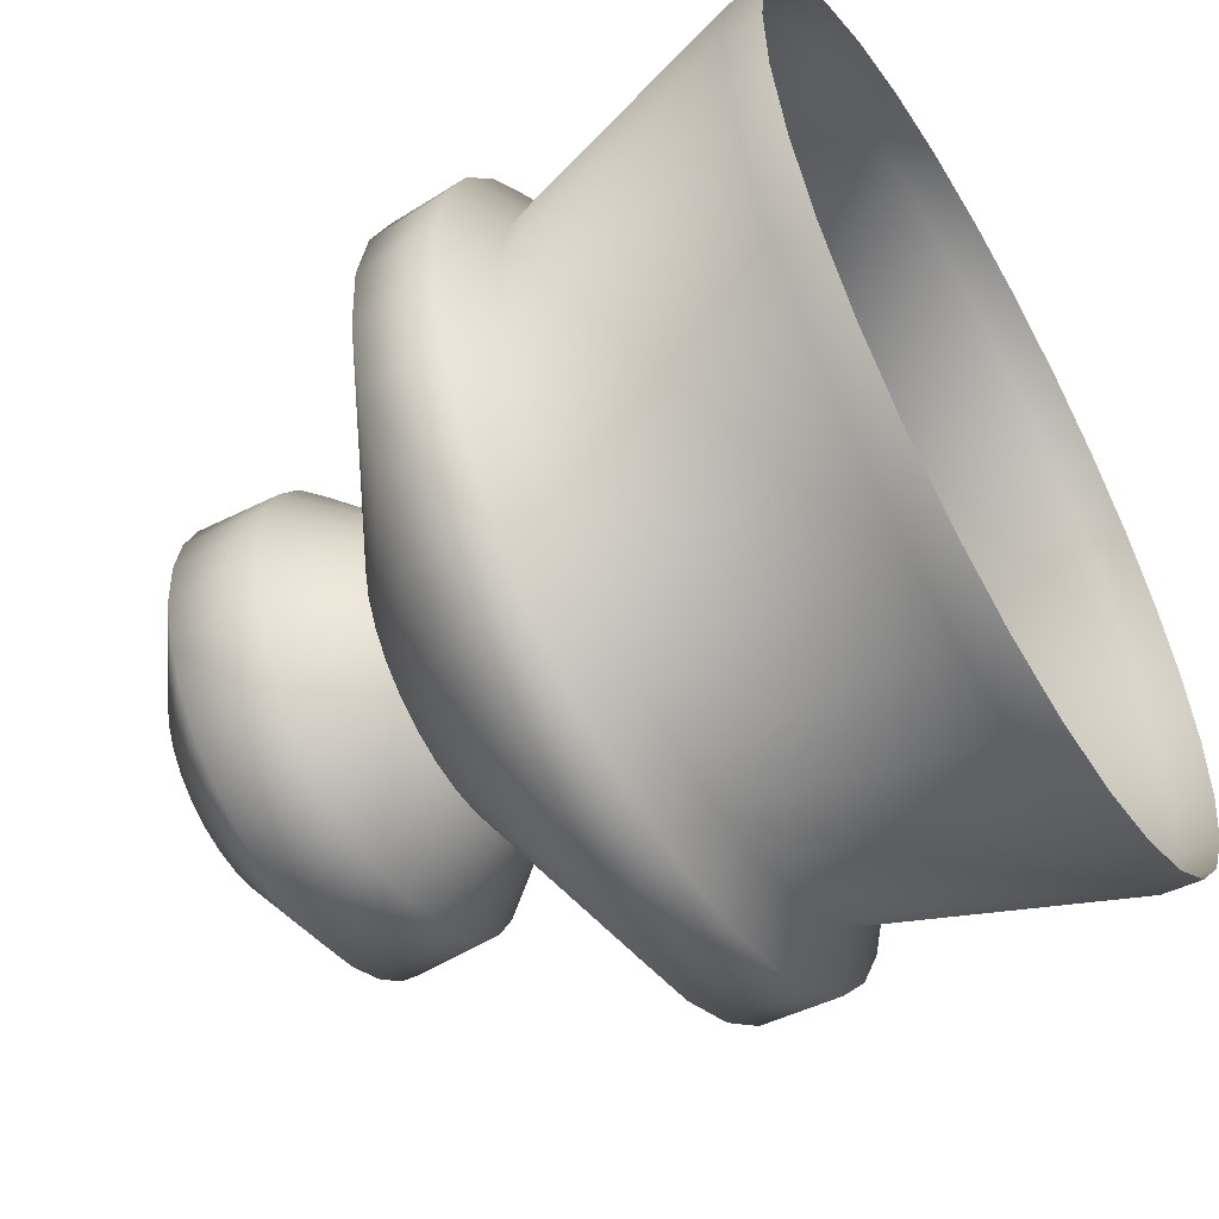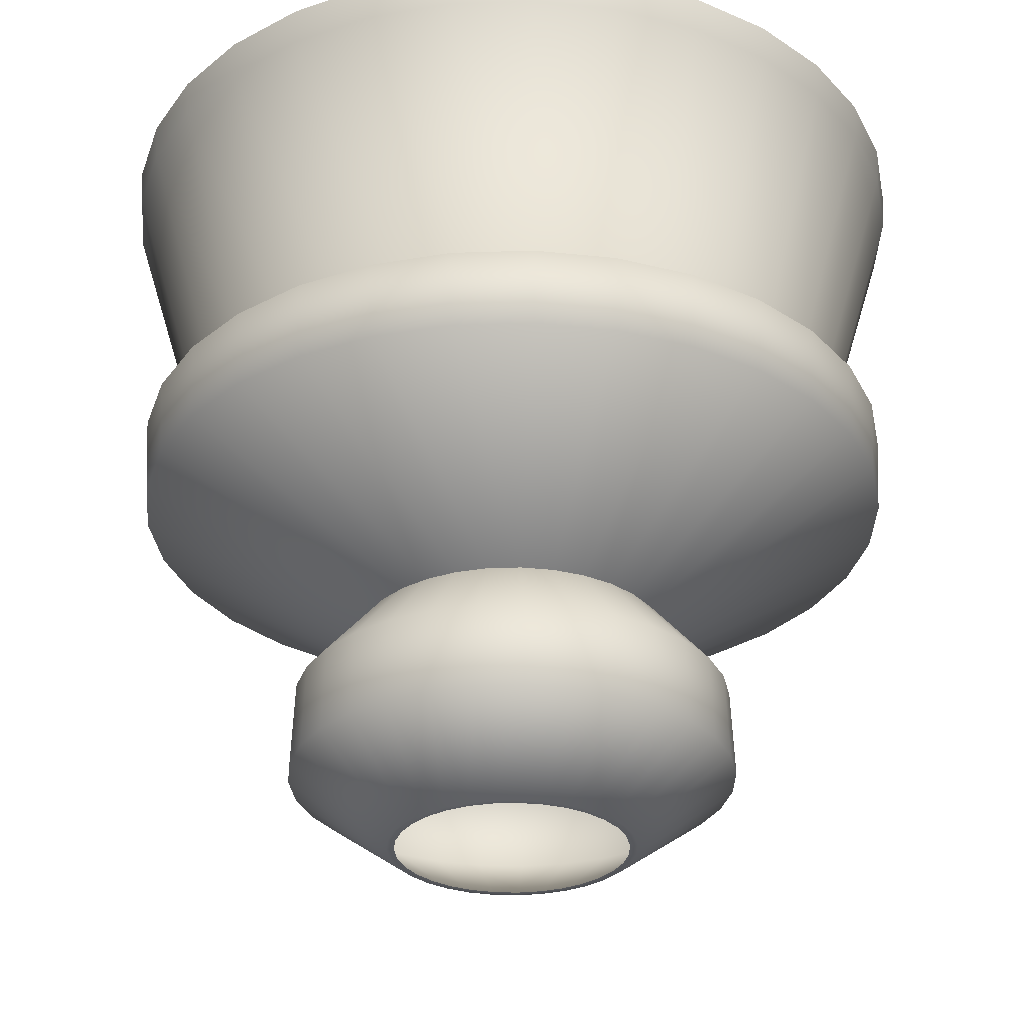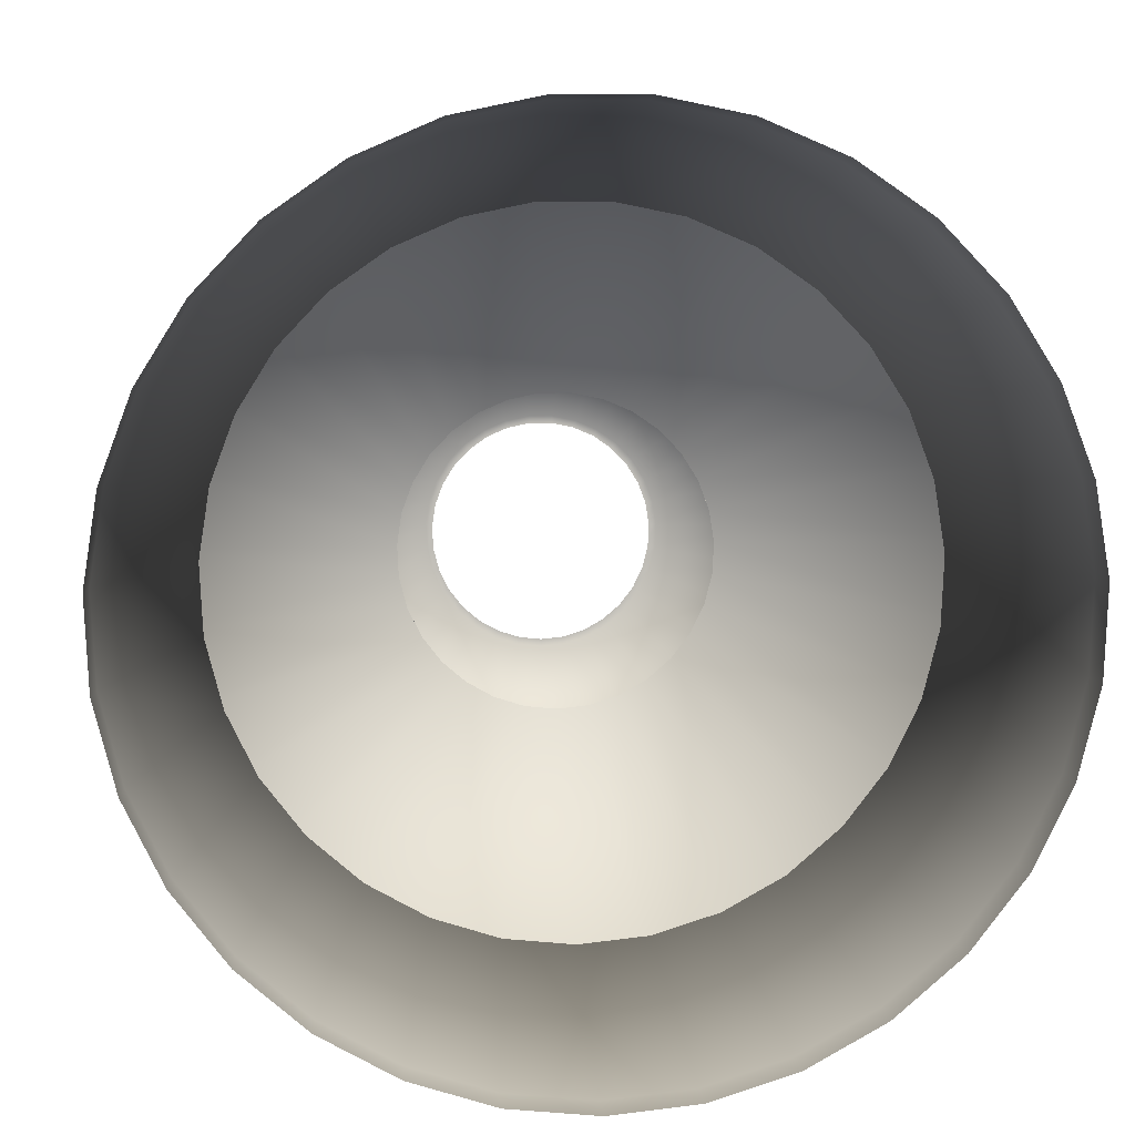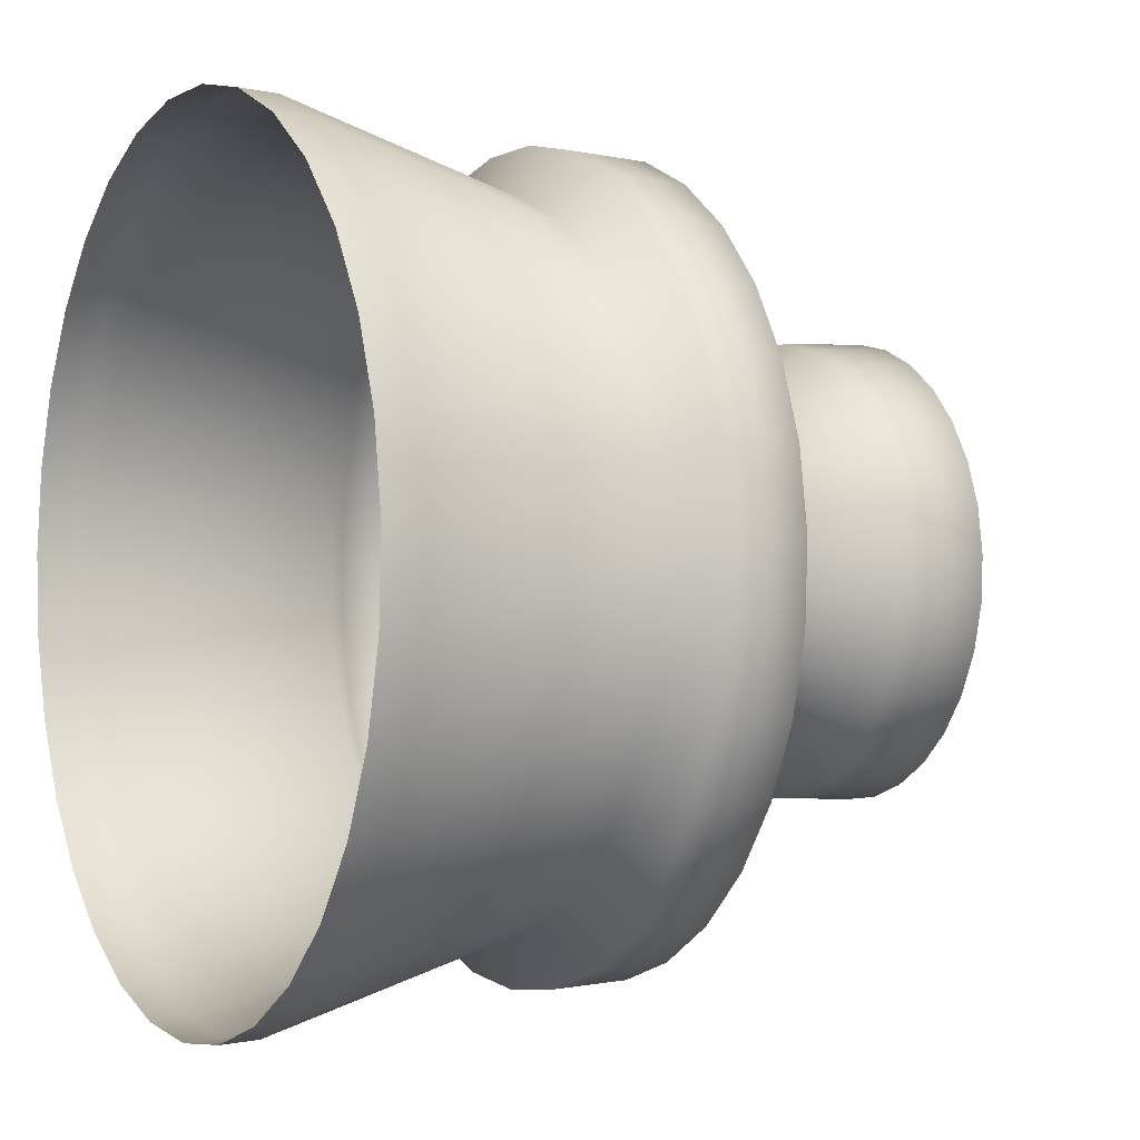
<metadata>
{"format":"obj","ext":"obj","renderer":"f3d","projection":"perspective","resolution":1024,"background":"white","views":[{"elev":-55.0,"azim":120.4,"up":"+Z"},{"elev":-29.6,"azim":177.1,"up":"+Y"},{"elev":5.7,"azim":175.7,"up":"+Z"},{"elev":-1.2,"azim":-118.1,"up":"+Z"}]}
</metadata>
<code>
o sponza_362
v 48.8 9.867 14.44
v 48.77 9.867 14.44
v 48.78 9.867 14.43
v 48.79 9.867 14.43
v 48.8 9.925 14.52
v 48.77 9.925 14.52
v 48.75 10.45 14.67
v 48.82 10.45 14.67
v 48.82 10.48 14.67
v 48.75 10.48 14.67
v 48.81 10.25 14.61
v 48.76 10.25 14.61
v 48.8 9.994 14.52
v 48.8 10.05 14.47
v 48.77 10.05 14.47
v 48.77 9.994 14.52
v 48.76 9.867 14.24
v 48.78 9.867 14.24
v 48.78 9.867 14.25
v 48.77 9.867 14.25
v 48.75 9.867 14.25
v 48.75 9.867 14.25
v 48.73 9.867 14.26
v 48.73 9.867 14.26
v 48.71 9.867 14.27
v 48.72 9.867 14.28
v 48.7 9.867 14.29
v 48.71 9.867 14.29
v 48.69 9.867 14.31
v 48.7 9.867 14.31
v 48.69 9.867 14.33
v 48.69 9.867 14.33
v 48.69 9.867 14.35
v 48.69 9.867 14.35
v 48.69 9.867 14.37
v 48.69 9.867 14.36
v 48.7 9.867 14.38
v 48.7 9.867 14.38
v 48.71 9.867 14.4
v 48.71 9.867 14.4
v 48.72 9.867 14.42
v 48.72 9.867 14.41
v 48.74 9.867 14.43
v 48.74 9.867 14.42
v 48.76 9.867 14.44
v 48.76 9.867 14.43
v 48.8 9.867 14.25
v 48.8 9.867 14.24
v 48.82 9.867 14.25
v 48.82 9.867 14.25
v 48.84 9.867 14.26
v 48.84 9.867 14.26
v 48.85 9.867 14.28
v 48.86 9.867 14.27
v 48.86 9.867 14.29
v 48.87 9.867 14.29
v 48.87 9.867 14.31
v 48.88 9.867 14.31
v 48.88 9.867 14.33
v 48.88 9.867 14.33
v 48.88 9.867 14.34
v 48.88 9.867 14.35
v 48.88 9.867 14.36
v 48.88 9.867 14.37
v 48.87 9.867 14.38
v 48.87 9.867 14.38
v 48.86 9.867 14.4
v 48.86 9.867 14.4
v 48.85 9.867 14.41
v 48.85 9.867 14.42
v 48.83 9.867 14.42
v 48.83 9.867 14.43
v 48.81 9.867 14.43
v 48.81 9.867 14.44
v 48.75 9.925 14.16
v 48.78 9.925 14.16
v 48.71 9.925 14.18
v 48.68 9.925 14.19
v 48.65 9.925 14.22
v 48.63 9.925 14.25
v 48.62 9.925 14.28
v 48.61 9.925 14.31
v 48.61 9.925 14.35
v 48.61 9.925 14.39
v 48.62 9.925 14.42
v 48.64 9.925 14.45
v 48.67 9.925 14.48
v 48.7 9.925 14.5
v 48.73 9.925 14.51
v 48.82 9.925 14.16
v 48.85 9.925 14.18
v 48.89 9.925 14.19
v 48.91 9.925 14.22
v 48.94 9.925 14.24
v 48.95 9.925 14.28
v 48.96 9.925 14.31
v 48.96 9.925 14.35
v 48.96 9.925 14.38
v 48.95 9.925 14.42
v 48.93 9.925 14.45
v 48.9 9.925 14.48
v 48.87 9.925 14.5
v 48.84 9.925 14.51
v 48.78 10.45 14.01
v 48.72 10.45 14.01
v 48.72 10.48 14.01
v 48.78 10.48 14.01
v 48.65 10.45 14.04
v 48.65 10.48 14.03
v 48.59 10.45 14.07
v 48.59 10.48 14.07
v 48.54 10.45 14.11
v 48.54 10.48 14.11
v 48.5 10.45 14.17
v 48.5 10.48 14.16
v 48.47 10.45 14.23
v 48.47 10.48 14.23
v 48.46 10.45 14.29
v 48.45 10.48 14.29
v 48.45 10.45 14.36
v 48.45 10.48 14.36
v 48.46 10.45 14.42
v 48.46 10.48 14.43
v 48.49 10.45 14.49
v 48.49 10.48 14.49
v 48.52 10.45 14.54
v 48.52 10.48 14.55
v 48.57 10.45 14.59
v 48.57 10.48 14.59
v 48.62 10.45 14.63
v 48.62 10.48 14.63
v 48.69 10.45 14.66
v 48.69 10.48 14.66
v 48.85 10.45 14.01
v 48.85 10.48 14.01
v 48.91 10.45 14.03
v 48.92 10.48 14.03
v 48.97 10.45 14.07
v 48.97 10.48 14.07
v 49.03 10.45 14.11
v 49.03 10.48 14.11
v 49.07 10.45 14.16
v 49.07 10.48 14.16
v 49.1 10.45 14.22
v 49.1 10.48 14.22
v 49.11 10.45 14.29
v 49.12 10.48 14.29
v 49.12 10.45 14.36
v 49.12 10.48 14.36
v 49.11 10.45 14.42
v 49.11 10.48 14.42
v 49.08 10.45 14.49
v 49.09 10.48 14.49
v 49.05 10.45 14.54
v 49.05 10.48 14.54
v 49 10.45 14.59
v 49 10.48 14.59
v 48.95 10.45 14.63
v 48.95 10.48 14.63
v 48.89 10.45 14.66
v 48.89 10.48 14.66
v 48.73 10.25 14.07
v 48.78 10.25 14.07
v 48.68 10.25 14.09
v 48.63 10.25 14.12
v 48.59 10.25 14.15
v 48.55 10.25 14.2
v 48.53 10.25 14.25
v 48.52 10.25 14.3
v 48.51 10.25 14.36
v 48.52 10.25 14.41
v 48.54 10.25 14.46
v 48.57 10.25 14.51
v 48.61 10.25 14.55
v 48.65 10.25 14.58
v 48.7 10.25 14.6
v 48.85 10.16 14.04
v 48.81 10.05 14.22
v 48.78 10.05 14.21
v 48.78 10.16 14.03
v 48.91 10.16 14.06
v 48.83 10.05 14.22
v 48.96 10.16 14.09
v 48.86 10.05 14.24
v 49.01 10.16 14.13
v 48.88 10.05 14.25
v 49.05 10.16 14.18
v 48.89 10.05 14.27
v 49.07 10.16 14.23
v 48.9 10.05 14.3
v 49.09 10.16 14.29
v 48.91 10.05 14.32
v 49.09 10.16 14.36
v 48.91 10.05 14.35
v 49.08 10.16 14.42
v 48.91 10.05 14.37
v 49.06 10.16 14.48
v 48.9 10.05 14.4
v 49.03 10.16 14.53
v 48.89 10.05 14.42
v 48.99 10.16 14.57
v 48.87 10.05 14.44
v 48.94 10.16 14.61
v 48.85 10.05 14.45
v 48.88 10.16 14.63
v 48.82 10.05 14.46
v 48.82 10.16 14.65
v 48.75 9.994 14.17
v 48.76 10.05 14.22
v 48.78 9.994 14.16
v 48.71 9.994 14.18
v 48.73 10.05 14.22
v 48.68 9.994 14.2
v 48.71 10.05 14.24
v 48.66 9.994 14.22
v 48.69 10.05 14.25
v 48.63 9.994 14.25
v 48.68 10.05 14.27
v 48.62 9.994 14.28
v 48.67 10.05 14.3
v 48.61 9.994 14.31
v 48.66 10.05 14.32
v 48.61 9.994 14.35
v 48.66 10.05 14.35
v 48.61 9.994 14.39
v 48.66 10.05 14.37
v 48.63 9.994 14.42
v 48.67 10.05 14.4
v 48.65 9.994 14.45
v 48.69 10.05 14.42
v 48.67 9.994 14.47
v 48.7 10.05 14.44
v 48.7 9.994 14.5
v 48.72 10.05 14.45
v 48.73 9.994 14.51
v 48.75 10.05 14.46
v 48.82 9.994 14.17
v 48.85 9.994 14.18
v 48.89 9.994 14.2
v 48.91 9.994 14.22
v 48.93 9.994 14.25
v 48.95 9.994 14.28
v 48.96 9.994 14.31
v 48.96 9.994 14.35
v 48.96 9.994 14.38
v 48.94 9.994 14.42
v 48.92 9.994 14.45
v 48.9 9.994 14.47
v 48.87 9.994 14.49
v 48.84 9.994 14.51
v 48.75 10.16 14.65
v 48.72 10.16 14.04
v 48.66 10.16 14.06
v 48.61 10.16 14.09
v 48.56 10.16 14.13
v 48.52 10.16 14.18
v 48.5 10.16 14.23
v 48.48 10.16 14.29
v 48.48 10.16 14.36
v 48.49 10.16 14.42
v 48.51 10.16 14.48
v 48.54 10.16 14.53
v 48.58 10.16 14.57
v 48.64 10.16 14.61
v 48.69 10.16 14.63
v 48.85 10.22 14.03
v 48.78 10.22 14.03
v 48.91 10.22 14.05
v 48.96 10.22 14.08
v 49.01 10.22 14.12
v 49.05 10.22 14.17
v 49.08 10.22 14.23
v 49.09 10.22 14.29
v 49.1 10.22 14.36
v 49.09 10.22 14.42
v 49.07 10.22 14.48
v 49.03 10.22 14.53
v 48.99 10.22 14.58
v 48.94 10.22 14.61
v 48.88 10.22 14.64
v 48.82 10.22 14.65
v 48.75 10.22 14.65
v 48.72 10.22 14.04
v 48.66 10.22 14.05
v 48.61 10.22 14.09
v 48.56 10.22 14.13
v 48.52 10.22 14.18
v 48.49 10.22 14.23
v 48.48 10.22 14.29
v 48.47 10.22 14.36
v 48.48 10.22 14.42
v 48.51 10.22 14.48
v 48.54 10.22 14.53
v 48.58 10.22 14.58
v 48.63 10.22 14.61
v 48.69 10.22 14.64
v 48.84 10.25 14.07
v 48.89 10.25 14.09
v 48.94 10.25 14.12
v 48.98 10.25 14.15
v 49.02 10.25 14.2
v 49.04 10.25 14.24
v 49.05 10.25 14.3
v 49.06 10.25 14.35
v 49.05 10.25 14.41
v 49.03 10.25 14.46
v 49 10.25 14.51
v 48.96 10.25 14.55
v 48.92 10.25 14.58
v 48.87 10.25 14.6
v 48.8 10.05 14.47
v 48.77 10.05 14.47
v 48.81 10.05 14.22
v 48.78 10.05 14.21
v 48.83 10.05 14.22
v 48.86 10.05 14.24
v 48.88 10.05 14.25
v 48.89 10.05 14.27
v 48.9 10.05 14.3
v 48.91 10.05 14.32
v 48.91 10.05 14.35
v 48.91 10.05 14.37
v 48.9 10.05 14.4
v 48.89 10.05 14.42
v 48.87 10.05 14.44
v 48.85 10.05 14.45
v 48.82 10.05 14.46
v 48.76 10.05 14.22
v 48.73 10.05 14.22
v 48.71 10.05 14.24
v 48.69 10.05 14.25
v 48.68 10.05 14.27
v 48.67 10.05 14.3
v 48.66 10.05 14.32
v 48.66 10.05 14.35
v 48.66 10.05 14.37
v 48.67 10.05 14.4
v 48.69 10.05 14.42
v 48.7 10.05 14.44
v 48.72 10.05 14.45
v 48.75 10.05 14.46
f 1 2 3
f 1 3 4
f 2 1 5
f 2 5 6
f 7 8 9
f 7 9 10
f 11 8 7
f 11 7 12
f 13 311 312
f 13 312 16
f 17 18 19
f 17 19 20
f 21 17 20
f 21 20 22
f 23 21 22
f 23 22 24
f 25 23 24
f 25 24 26
f 27 25 26
f 27 26 28
f 29 27 28
f 29 28 30
f 31 29 30
f 31 30 32
f 33 31 32
f 33 32 34
f 35 33 34
f 35 34 36
f 37 35 36
f 37 36 38
f 39 37 38
f 39 38 40
f 41 39 40
f 41 40 42
f 43 41 42
f 43 42 44
f 45 43 44
f 45 44 46
f 2 45 46
f 2 46 3
f 47 19 18
f 47 18 48
f 49 47 48
f 49 48 50
f 51 49 50
f 51 50 52
f 53 51 52
f 53 52 54
f 55 53 54
f 55 54 56
f 57 55 56
f 57 56 58
f 59 57 58
f 59 58 60
f 61 59 60
f 61 60 62
f 63 61 62
f 63 62 64
f 65 63 64
f 65 64 66
f 67 65 66
f 67 66 68
f 69 67 68
f 69 68 70
f 71 69 70
f 71 70 72
f 73 71 72
f 73 72 74
f 74 1 4
f 74 4 73
f 75 76 18
f 75 18 17
f 77 75 17
f 77 17 21
f 78 77 21
f 78 21 23
f 79 78 23
f 79 23 25
f 80 79 25
f 80 25 27
f 81 80 27
f 81 27 29
f 82 81 29
f 82 29 31
f 83 82 31
f 83 31 33
f 84 83 33
f 84 33 35
f 85 84 35
f 85 35 37
f 86 85 37
f 86 37 39
f 87 86 39
f 87 39 41
f 88 87 41
f 88 41 43
f 89 88 43
f 89 43 45
f 6 89 45
f 6 45 2
f 76 90 48
f 76 48 18
f 90 91 50
f 90 50 48
f 91 92 52
f 91 52 50
f 92 93 54
f 92 54 52
f 93 94 56
f 93 56 54
f 94 95 58
f 94 58 56
f 95 96 60
f 95 60 58
f 96 97 62
f 96 62 60
f 97 98 64
f 97 64 62
f 98 99 66
f 98 66 64
f 99 100 68
f 99 68 66
f 100 101 70
f 100 70 68
f 101 102 72
f 101 72 70
f 102 103 74
f 102 74 72
f 1 74 103
f 1 103 5
f 104 105 106
f 104 106 107
f 105 108 109
f 105 109 106
f 108 110 111
f 108 111 109
f 110 112 113
f 110 113 111
f 112 114 115
f 112 115 113
f 114 116 117
f 114 117 115
f 116 118 119
f 116 119 117
f 118 120 121
f 118 121 119
f 120 122 123
f 120 123 121
f 122 124 125
f 122 125 123
f 124 126 127
f 124 127 125
f 126 128 129
f 126 129 127
f 128 130 131
f 128 131 129
f 130 132 133
f 130 133 131
f 132 7 10
f 132 10 133
f 134 104 107
f 134 107 135
f 136 134 135
f 136 135 137
f 138 136 137
f 138 137 139
f 140 138 139
f 140 139 141
f 142 140 141
f 142 141 143
f 144 142 143
f 144 143 145
f 146 144 145
f 146 145 147
f 148 146 147
f 148 147 149
f 150 148 149
f 150 149 151
f 152 150 151
f 152 151 153
f 154 152 153
f 154 153 155
f 156 154 155
f 156 155 157
f 158 156 157
f 158 157 159
f 160 158 159
f 160 159 161
f 8 160 161
f 8 161 9
f 162 105 104
f 162 104 163
f 164 108 105
f 164 105 162
f 165 110 108
f 165 108 164
f 166 112 110
f 166 110 165
f 167 114 112
f 167 112 166
f 168 116 114
f 168 114 167
f 169 118 116
f 169 116 168
f 170 120 118
f 170 118 169
f 171 122 120
f 171 120 170
f 172 124 122
f 172 122 171
f 173 126 124
f 173 124 172
f 174 128 126
f 174 126 173
f 175 130 128
f 175 128 174
f 176 132 130
f 176 130 175
f 12 7 132
f 12 132 176
f 177 313 314
f 177 314 180
f 181 315 313
f 181 313 177
f 183 316 315
f 183 315 181
f 185 317 316
f 185 316 183
f 187 318 317
f 187 317 185
f 189 319 318
f 189 318 187
f 191 320 319
f 191 319 189
f 193 321 320
f 193 320 191
f 195 322 321
f 195 321 193
f 197 323 322
f 197 322 195
f 199 324 323
f 199 323 197
f 201 325 324
f 201 324 199
f 203 326 325
f 203 325 201
f 205 327 326
f 205 326 203
f 207 14 327
f 207 327 205
f 208 328 179
f 208 179 210
f 211 329 328
f 211 328 208
f 213 330 329
f 213 329 211
f 215 331 330
f 215 330 213
f 217 332 331
f 217 331 215
f 219 333 332
f 219 332 217
f 221 334 333
f 221 333 219
f 223 335 334
f 223 334 221
f 225 336 335
f 225 335 223
f 227 337 336
f 227 336 225
f 229 338 337
f 229 337 227
f 231 339 338
f 231 338 229
f 233 340 339
f 233 339 231
f 235 341 340
f 235 340 233
f 16 312 341
f 16 341 235
f 237 90 76
f 237 76 210
f 238 91 90
f 238 90 237
f 239 92 91
f 239 91 238
f 240 93 92
f 240 92 239
f 241 94 93
f 241 93 240
f 242 95 94
f 242 94 241
f 243 96 95
f 243 95 242
f 244 97 96
f 244 96 243
f 245 98 97
f 245 97 244
f 246 99 98
f 246 98 245
f 247 100 99
f 247 99 246
f 248 101 100
f 248 100 247
f 249 102 101
f 249 101 248
f 250 103 102
f 250 102 249
f 13 5 103
f 13 103 250
f 14 207 251
f 14 251 15
f 209 252 180
f 209 180 314
f 212 253 252
f 212 252 209
f 214 254 253
f 214 253 212
f 216 255 254
f 216 254 214
f 218 256 255
f 218 255 216
f 220 257 256
f 220 256 218
f 222 258 257
f 222 257 220
f 224 259 258
f 224 258 222
f 226 260 259
f 226 259 224
f 228 261 260
f 228 260 226
f 230 262 261
f 230 261 228
f 232 263 262
f 232 262 230
f 234 264 263
f 234 263 232
f 236 265 264
f 236 264 234
f 15 251 265
f 15 265 236
f 266 177 180
f 266 180 267
f 268 181 177
f 268 177 266
f 269 183 181
f 269 181 268
f 270 185 183
f 270 183 269
f 271 187 185
f 271 185 270
f 272 189 187
f 272 187 271
f 273 191 189
f 273 189 272
f 274 193 191
f 274 191 273
f 275 195 193
f 275 193 274
f 276 197 195
f 276 195 275
f 277 199 197
f 277 197 276
f 278 201 199
f 278 199 277
f 279 203 201
f 279 201 278
f 280 205 203
f 280 203 279
f 281 207 205
f 281 205 280
f 281 11 12
f 281 12 282
f 283 162 163
f 283 163 267
f 284 164 162
f 284 162 283
f 285 165 164
f 285 164 284
f 286 166 165
f 286 165 285
f 287 167 166
f 287 166 286
f 288 168 167
f 288 167 287
f 289 169 168
f 289 168 288
f 290 170 169
f 290 169 289
f 291 171 170
f 291 170 290
f 292 172 171
f 292 171 291
f 293 173 172
f 293 172 292
f 294 174 173
f 294 173 293
f 295 175 174
f 295 174 294
f 296 176 175
f 296 175 295
f 282 12 176
f 282 176 296
f 134 297 163
f 134 163 104
f 136 298 297
f 136 297 134
f 138 299 298
f 138 298 136
f 140 300 299
f 140 299 138
f 142 301 300
f 142 300 140
f 144 302 301
f 144 301 142
f 146 303 302
f 146 302 144
f 148 304 303
f 148 303 146
f 150 305 304
f 150 304 148
f 152 306 305
f 152 305 150
f 154 307 306
f 154 306 152
f 156 308 307
f 156 307 154
f 158 309 308
f 158 308 156
f 160 310 309
f 160 309 158
f 8 11 310
f 8 310 160
f 297 266 267
f 297 267 163
f 298 268 266
f 298 266 297
f 299 269 268
f 299 268 298
f 300 270 269
f 300 269 299
f 301 271 270
f 301 270 300
f 302 272 271
f 302 271 301
f 303 273 272
f 303 272 302
f 304 274 273
f 304 273 303
f 305 275 274
f 305 274 304
f 306 276 275
f 306 275 305
f 307 277 276
f 307 276 306
f 308 278 277
f 308 277 307
f 309 279 278
f 309 278 308
f 310 280 279
f 310 279 309
f 11 281 280
f 11 280 310
f 207 281 282
f 207 282 251
f 252 283 267
f 252 267 180
f 253 284 283
f 253 283 252
f 254 285 284
f 254 284 253
f 255 286 285
f 255 285 254
f 256 287 286
f 256 286 255
f 257 288 287
f 257 287 256
f 258 289 288
f 258 288 257
f 259 290 289
f 259 289 258
f 260 291 290
f 260 290 259
f 261 292 291
f 261 291 260
f 262 293 292
f 262 292 261
f 263 294 293
f 263 293 262
f 264 295 294
f 264 294 263
f 265 296 295
f 265 295 264
f 251 282 296
f 251 296 265
f 5 13 16
f 5 16 6
f 75 208 210
f 75 210 76
f 77 211 208
f 77 208 75
f 78 213 211
f 78 211 77
f 79 215 213
f 79 213 78
f 80 217 215
f 80 215 79
f 81 219 217
f 81 217 80
f 82 221 219
f 82 219 81
f 83 223 221
f 83 221 82
f 84 225 223
f 84 223 83
f 85 227 225
f 85 225 84
f 86 229 227
f 86 227 85
f 87 231 229
f 87 229 86
f 88 233 231
f 88 231 87
f 89 235 233
f 89 233 88
f 6 16 235
f 6 235 89
f 178 237 210
f 178 210 179
f 182 238 237
f 182 237 178
f 184 239 238
f 184 238 182
f 186 240 239
f 186 239 184
f 188 241 240
f 188 240 186
f 190 242 241
f 190 241 188
f 192 243 242
f 192 242 190
f 194 244 243
f 194 243 192
f 196 245 244
f 196 244 194
f 198 246 245
f 198 245 196
f 200 247 246
f 200 246 198
f 202 248 247
f 202 247 200
f 204 249 248
f 204 248 202
f 206 250 249
f 206 249 204
f 311 13 250
f 311 250 206

</code>
